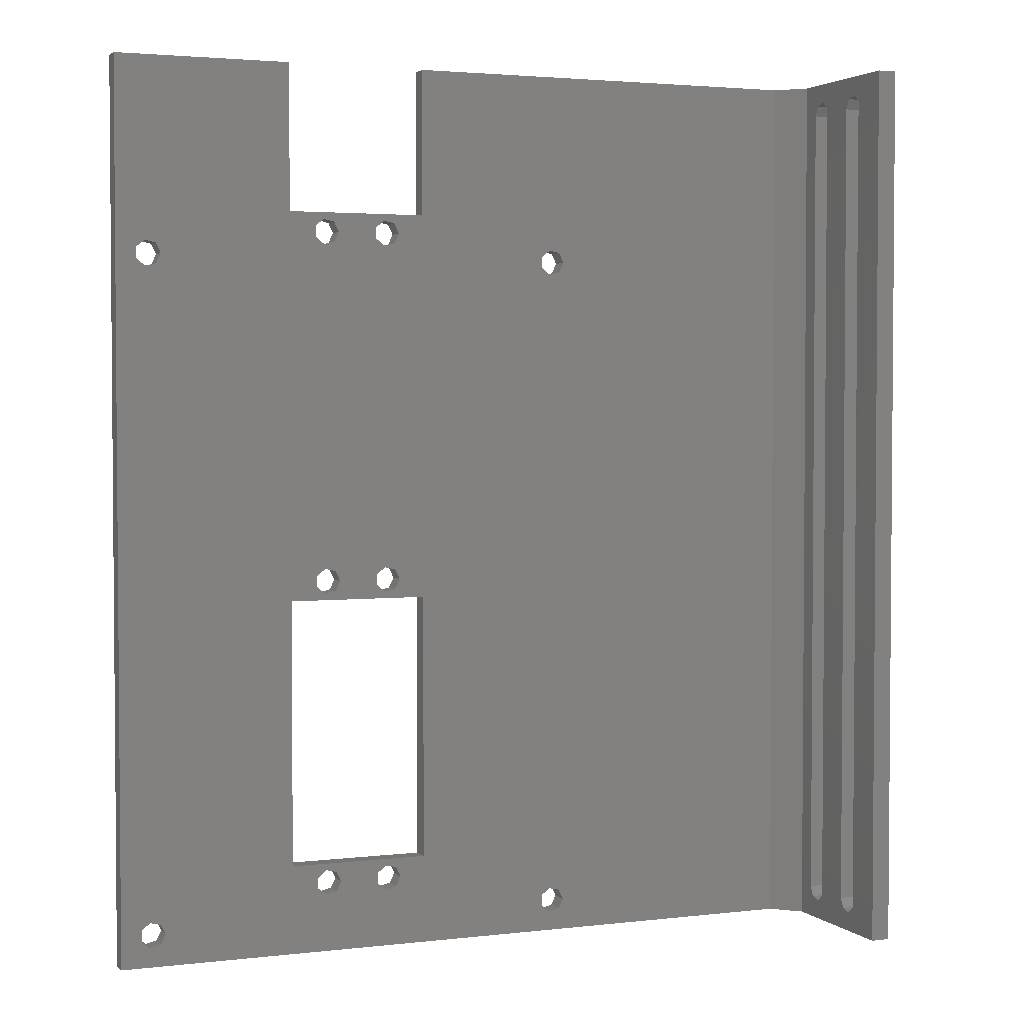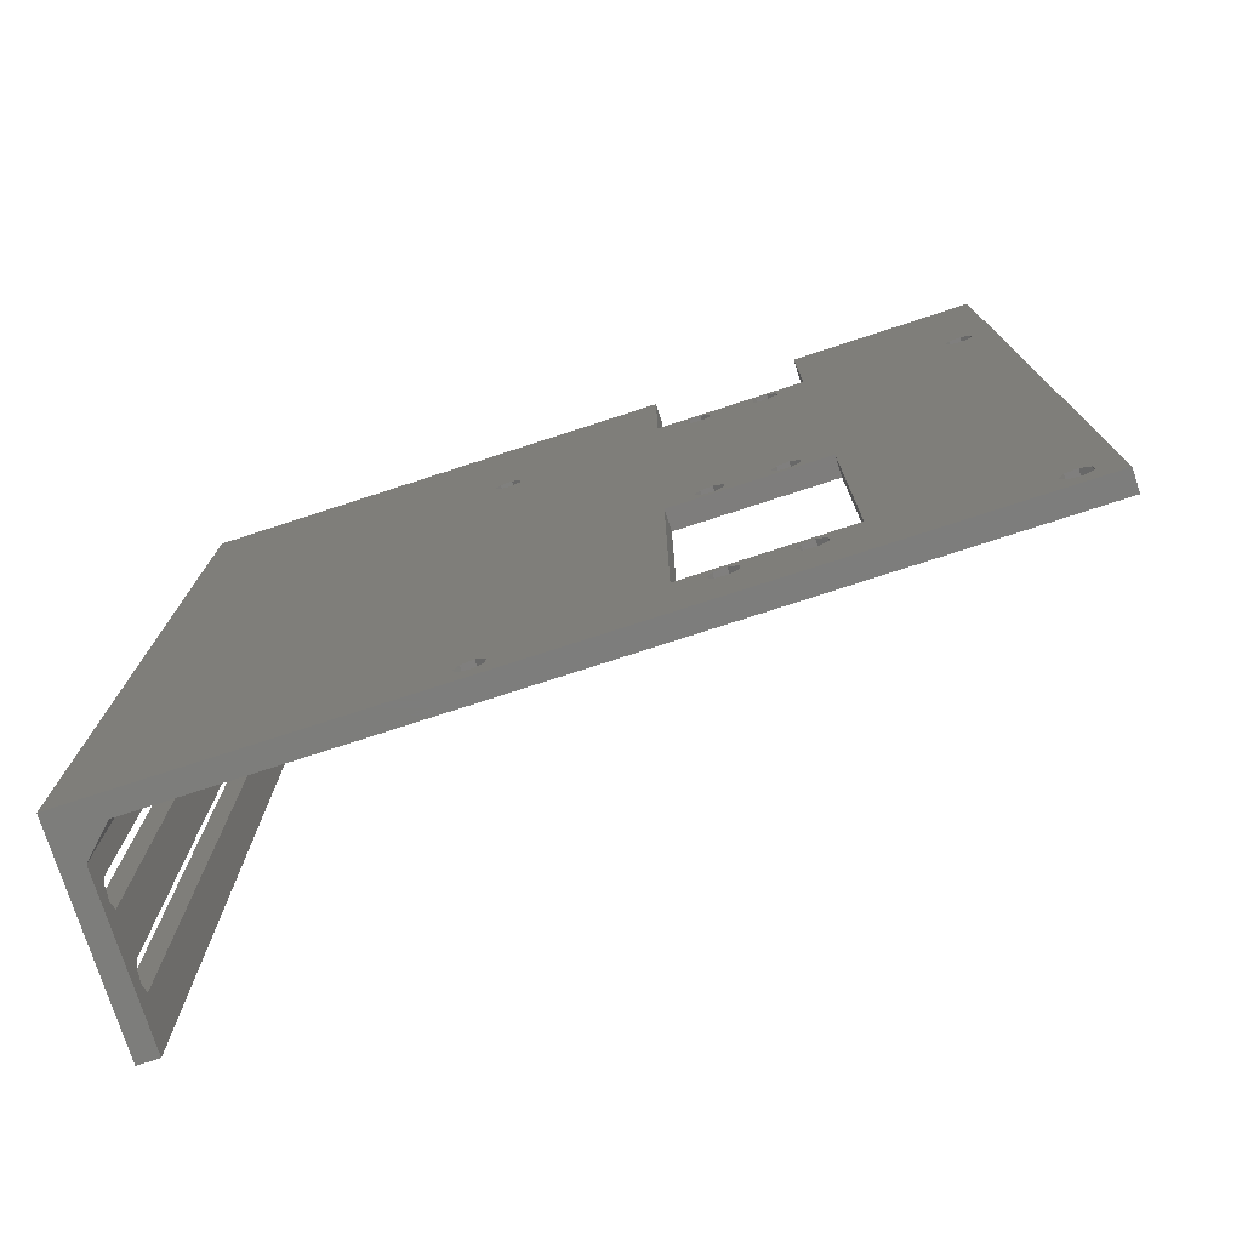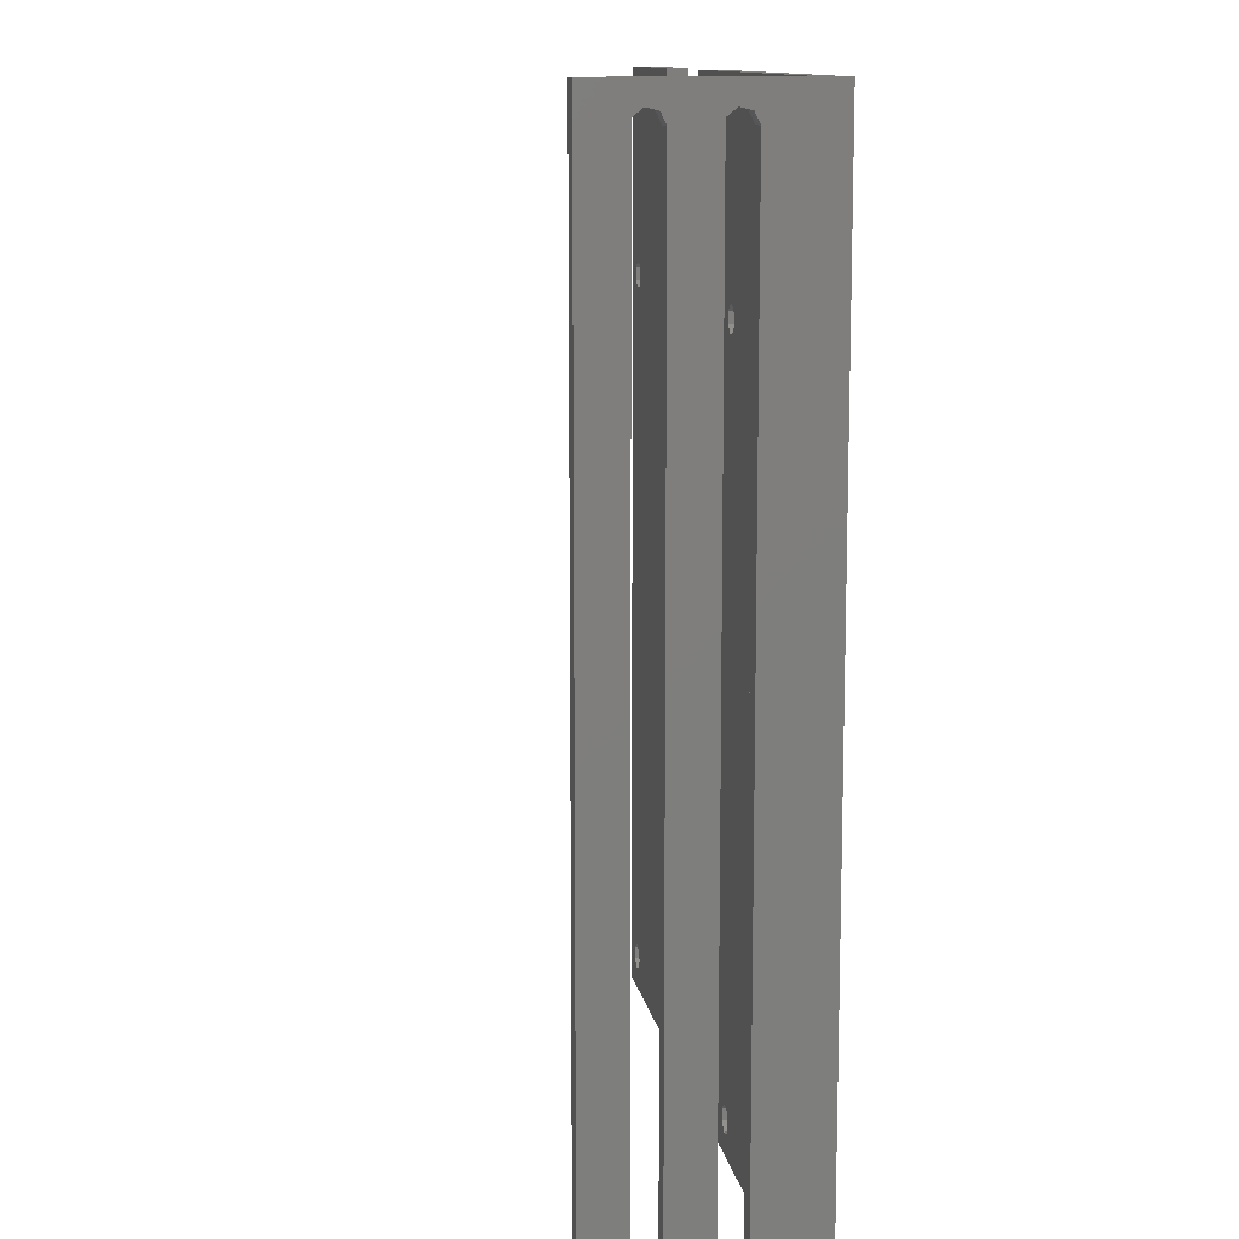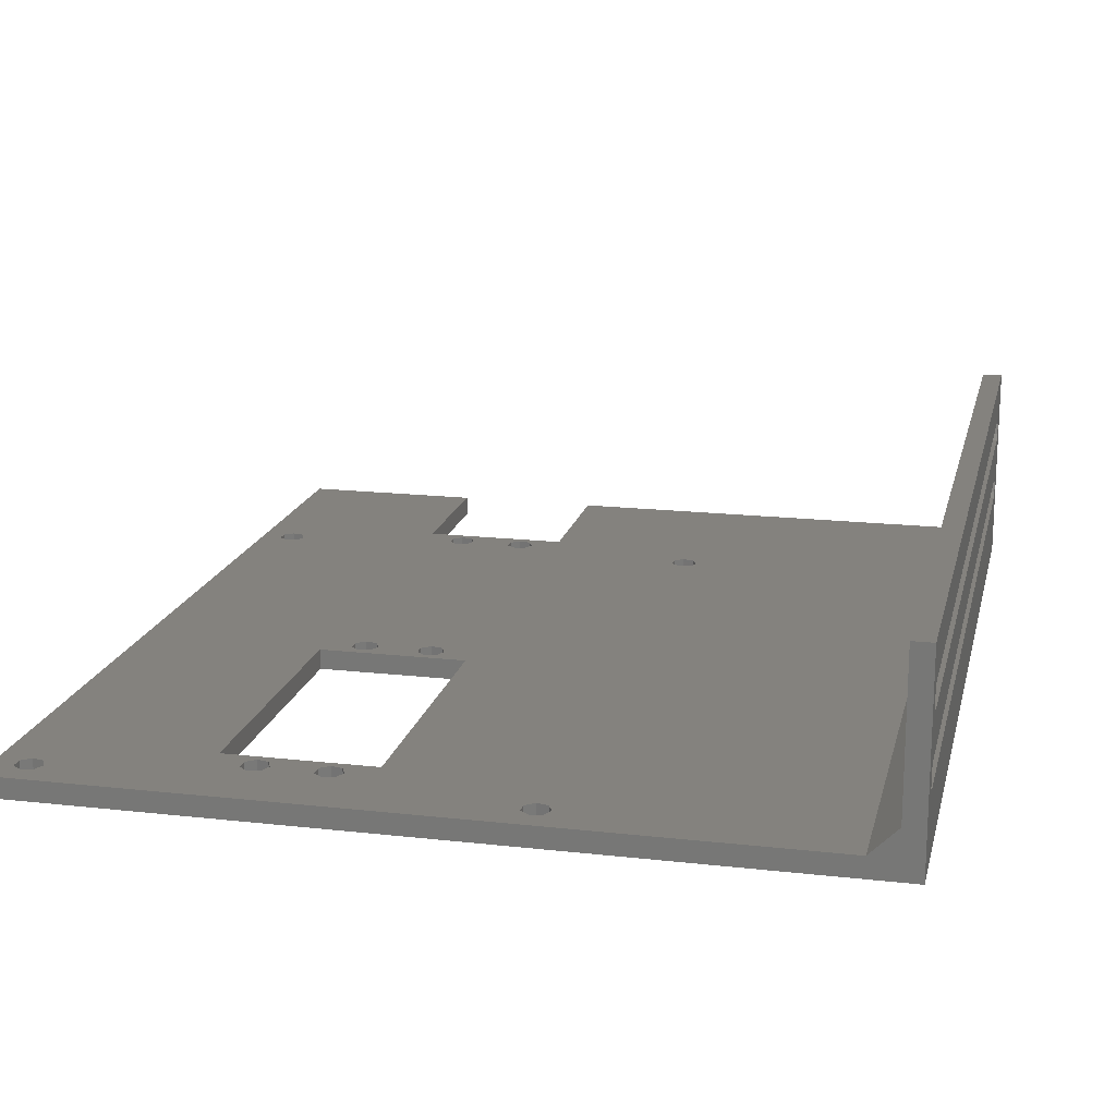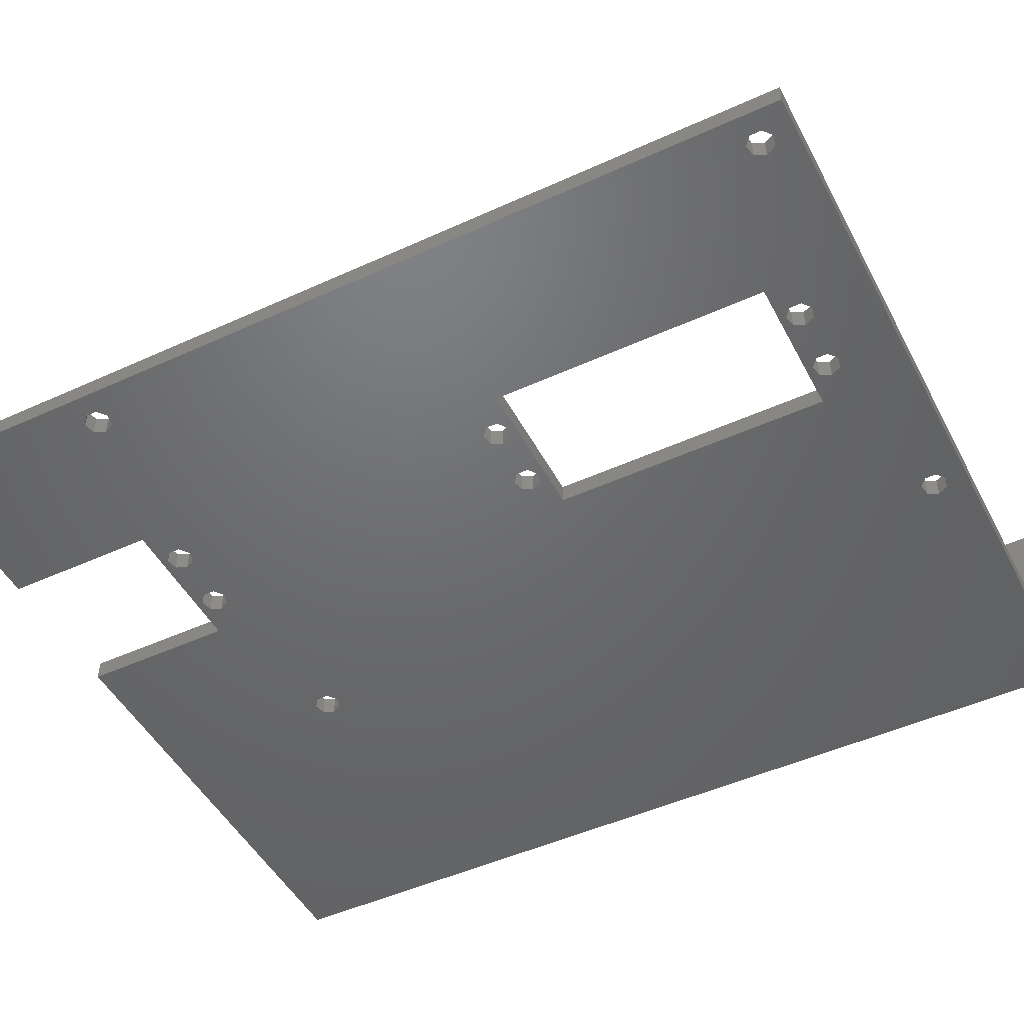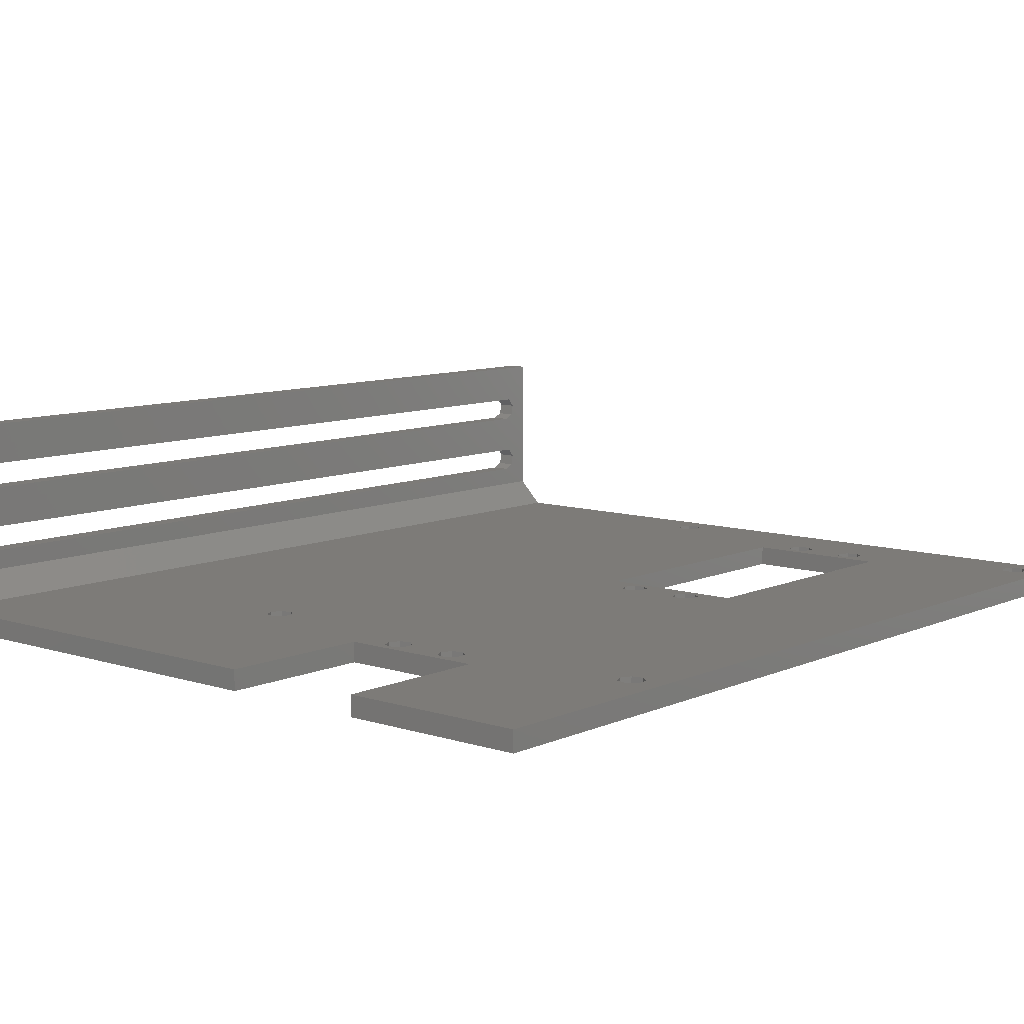
<metadata>
{"format":"stl","ext":"stl","renderer":"f3d","projection":"perspective","resolution":1024,"background":"white","views":[{"elev":2.8,"azim":-22.3,"up":"+Y"},{"elev":-76.7,"azim":-162.0,"up":"+Y"},{"elev":11.8,"azim":80.5,"up":"+Y"},{"elev":17.1,"azim":12.8,"up":"+Z"},{"elev":-48.4,"azim":-63.0,"up":"+Z"},{"elev":9.0,"azim":-139.5,"up":"+Z"}]}
</metadata>
<code>
# stl→obj: 202 verts, 452 faces
v 33.05 116 0
v 34.75 115.6 3
v 33.05 116 3
v 34.75 115.6 0
v 35.5 114 0
v 35.5 114 3
v 34.75 112.4 0
v 34.75 112.4 3
v 31.7 114.9 0
v 31.7 114.9 3
v 33.05 112 0
v 31.7 113.1 3
v 33.05 112 3
v 31.7 113.1 0
v 43.05 116 0
v 44.75 115.6 3
v 43.05 116 3
v 44.75 115.6 0
v 45.5 114 0
v 45.5 114 3
v 44.75 112.4 0
v 44.75 112.4 3
v 41.7 114.9 0
v 41.7 114.9 3
v 43.05 112 0
v 41.7 113.1 3
v 43.05 112 3
v 41.7 113.1 0
v 49.5 117 0
v 49.5 140 3
v 49.5 140 0
v 49.5 117 3
v 27.5 117 3
v 27.5 140 0
v 27.5 140 3
v 27.5 117 0
v 33.05 60.95 0
v 34.75 60.56 3
v 33.05 60.95 3
v 34.75 60.56 0
v 35.5 59 0
v 35.5 59 3
v 34.75 57.44 0
v 34.75 57.44 3
v 33.05 57.05 0
v 31.7 58.13 3
v 33.05 57.05 3
v 31.7 58.13 0
v 31.7 59.87 0
v 31.7 59.87 3
v 43.05 60.95 0
v 44.75 60.56 3
v 43.05 60.95 3
v 44.75 60.56 0
v 45.5 59 0
v 45.5 59 3
v 44.75 57.44 0
v 44.75 57.44 3
v 43.05 57.05 0
v 41.7 58.13 3
v 43.05 57.05 3
v 41.7 58.13 0
v 41.7 59.87 0
v 41.7 59.87 3
v 33.05 12.95 0
v 34.75 12.56 3
v 33.05 12.95 3
v 34.75 12.56 0
v 35.5 11 0
v 35.5 11 3
v 34.75 9.436 0
v 34.75 9.436 3
v 31.7 11.87 0
v 31.7 11.87 3
v 33.05 9.05 0
v 31.7 10.13 3
v 33.05 9.05 3
v 31.7 10.13 0
v 43.05 12.95 0
v 44.75 12.56 3
v 43.05 12.95 3
v 44.75 12.56 0
v 45.5 11 0
v 45.5 11 3
v 44.75 9.436 0
v 44.75 9.436 3
v 41.7 11.87 0
v 41.7 11.87 3
v 43.05 9.05 0
v 41.7 10.13 3
v 43.05 9.05 3
v 41.7 10.13 0
v 49.5 14 0
v 49.5 56 3
v 49.5 56 0
v 49.5 14 3
v 27.5 14 3
v 27.5 56 0
v 27.5 56 3
v 27.5 14 0
v 120 136.6 20.75
v 120 136.9 12.45
v 120 136.9 22.45
v 120 135.9 13.8
v 120 135 20
v 120 5 20
v 120 4.132 13.8
v 120 3.436 20.75
v 120 3.05 12.45
v 120 3.05 22.45
v 120 140 30
v 120 135.9 23.8
v 120 4.132 23.8
v 120 0 30
v 120 140 0
v 120 136.6 10.75
v 120 135 10
v 120 5 10
v 120 0 0
v 120 3.436 10.75
v 4.555 108 3
v 6.247 6.564 3
v 7 5 3
v 3.198 109.1 3
v 4.555 6.95 3
v 3.198 5.868 3
v 0 140 3
v 6.247 108.4 3
v 7 110 3
v 6.247 111.6 3
v 4.555 112 3
v 3.198 110.9 3
v 0 0 3
v 70.2 109.1 3
v 113 0 3
v 73.25 108.4 3
v 73.25 6.564 3
v 74 5 3
v 71.56 108 3
v 71.56 6.95 3
v 113 140 3
v 74 110 3
v 73.25 111.6 3
v 70.2 110.9 3
v 71.56 112 3
v 73.25 3.436 3
v 71.56 3.05 3
v 70.2 5.868 3
v 70.2 4.132 3
v 6.247 3.436 3
v 4.555 3.05 3
v 3.198 4.132 3
v 4.555 6.95 0
v 6.247 108.4 0
v 7 110 0
v 3.198 5.868 0
v 4.555 108 0
v 3.198 109.1 0
v 6.247 111.6 0
v 0 140 0
v 4.555 112 0
v 3.198 110.9 0
v 71.56 108 0
v 70.2 109.1 0
v 73.25 6.564 0
v 73.25 108.4 0
v 74 110 0
v 71.56 6.95 0
v 70.2 5.868 0
v 74 5 0
v 73.25 3.436 0
v 71.56 3.05 0
v 70.2 4.132 0
v 0 0 0
v 6.247 6.564 0
v 7 5 0
v 6.247 3.436 0
v 3.198 4.132 0
v 4.555 3.05 0
v 73.25 111.6 0
v 71.56 112 0
v 70.2 110.9 0
v 117 140 7
v 117 140 30
v 117 0 7
v 117 0 30
v 117 136.6 20.75
v 117 136.9 22.45
v 117 135.9 13.8
v 117 136.9 12.45
v 117 135 20
v 117 5 20
v 117 4.132 13.8
v 117 3.436 20.75
v 117 3.05 12.45
v 117 136.6 10.75
v 117 135 10
v 117 5 10
v 117 3.05 22.45
v 117 3.436 10.75
v 117 135.9 23.8
v 117 4.132 23.8
f 1 2 3
f 2 1 4
f 5 2 4
f 2 5 6
f 7 6 5
f 6 7 8
f 9 3 10
f 3 9 1
f 11 12 13
f 12 11 14
f 7 13 8
f 13 7 11
f 12 9 10
f 9 12 14
f 15 16 17
f 16 15 18
f 19 16 18
f 16 19 20
f 21 20 19
f 20 21 22
f 23 17 24
f 17 23 15
f 25 26 27
f 26 25 28
f 21 27 22
f 27 21 25
f 26 23 24
f 23 26 28
f 29 30 31
f 30 29 32
f 33 34 35
f 34 33 36
f 29 33 32
f 33 29 36
f 37 38 39
f 38 37 40
f 41 38 40
f 38 41 42
f 43 42 41
f 42 43 44
f 45 46 47
f 46 45 48
f 43 47 44
f 47 43 45
f 46 49 50
f 49 46 48
f 49 39 50
f 39 49 37
f 51 52 53
f 52 51 54
f 55 52 54
f 52 55 56
f 57 56 55
f 56 57 58
f 59 60 61
f 60 59 62
f 57 61 58
f 61 57 59
f 60 63 64
f 63 60 62
f 63 53 64
f 53 63 51
f 65 66 67
f 66 65 68
f 69 66 68
f 66 69 70
f 71 70 69
f 70 71 72
f 73 67 74
f 67 73 65
f 75 76 77
f 76 75 78
f 71 77 72
f 77 71 75
f 76 73 74
f 73 76 78
f 79 80 81
f 80 79 82
f 83 80 82
f 80 83 84
f 85 84 83
f 84 85 86
f 87 81 88
f 81 87 79
f 89 90 91
f 90 89 92
f 85 91 86
f 91 85 89
f 90 87 88
f 87 90 92
f 93 94 95
f 94 93 96
f 97 98 99
f 98 97 100
f 98 94 99
f 94 98 95
f 93 97 96
f 97 93 100
f 101 102 103
f 101 104 102
f 105 104 101
f 106 104 105
f 106 107 104
f 108 107 106
f 109 108 110
f 108 109 107
f 102 111 103
f 111 112 103
f 111 113 112
f 110 114 109
f 113 114 110
f 114 113 111
f 111 102 115
f 116 115 102
f 117 115 116
f 118 115 117
f 118 119 115
f 120 119 118
f 109 119 120
f 119 109 114
f 50 121 99
f 99 122 123
f 124 99 121
f 99 125 122
f 126 99 124
f 99 126 125
f 127 33 35
f 128 33 129
f 121 50 128
f 33 130 129
f 33 127 130
f 130 127 131
f 127 124 132
f 124 133 126
f 124 127 133
f 131 127 132
f 96 80 84
f 96 81 80
f 88 70 90
f 66 88 81
f 88 66 70
f 97 81 96
f 81 67 66
f 74 97 76
f 67 97 74
f 81 97 67
f 52 134 22
f 134 52 56
f 27 52 22
f 27 53 52
f 8 27 26
f 13 27 8
f 32 22 134
f 32 16 20
f 32 17 16
f 6 26 24
f 27 13 53
f 26 6 8
f 2 24 17
f 24 2 6
f 33 17 32
f 17 3 2
f 33 12 10
f 128 12 33
f 39 128 50
f 3 33 10
f 17 33 3
f 134 56 94
f 58 94 56
f 61 94 58
f 53 38 64
f 44 60 42
f 60 44 61
f 47 61 44
f 99 61 47
f 61 99 94
f 46 99 47
f 50 99 46
f 42 64 38
f 64 42 60
f 39 53 13
f 53 39 38
f 128 13 12
f 13 128 39
f 94 135 136
f 135 137 138
f 94 136 139
f 135 94 137
f 94 139 134
f 137 94 140
f 136 141 142
f 141 143 142
f 30 143 141
f 32 134 144
f 96 140 94
f 145 32 144
f 32 145 30
f 143 30 145
f 141 136 135
f 146 135 138
f 147 135 146
f 22 32 20
f 140 96 148
f 148 96 149
f 86 149 96
f 86 96 84
f 149 86 147
f 91 147 86
f 72 90 70
f 90 72 91
f 77 91 72
f 133 91 77
f 99 123 97
f 123 76 97
f 150 76 123
f 76 150 77
f 133 77 150
f 91 133 147
f 133 150 151
f 147 133 135
f 152 133 151
f 126 133 152
f 100 153 98
f 98 154 155
f 156 98 153
f 98 157 154
f 158 98 156
f 98 158 157
f 159 36 155
f 160 36 159
f 160 159 161
f 160 161 162
f 36 160 34
f 158 160 162
f 51 37 25
f 25 7 5
f 11 25 37
f 25 11 7
f 155 37 49
f 37 155 11
f 163 21 164
f 164 21 19
f 51 21 54
f 51 25 21
f 40 63 41
f 63 40 51
f 21 163 54
f 95 57 55
f 95 59 57
f 41 63 62
f 37 51 40
f 25 5 28
f 43 62 59
f 62 43 41
f 98 59 95
f 59 45 43
f 98 49 48
f 155 49 98
f 11 155 14
f 45 98 48
f 59 98 45
f 95 119 165
f 119 166 167
f 95 165 168
f 119 95 166
f 93 168 169
f 166 95 163
f 165 119 170
f 119 171 170
f 119 172 171
f 93 169 173
f 54 95 55
f 168 93 95
f 85 173 172
f 173 85 93
f 93 85 83
f 172 89 85
f 92 69 87
f 71 92 89
f 92 71 69
f 174 89 172
f 89 75 71
f 78 100 73
f 175 100 176
f 153 100 175
f 14 155 36
f 78 176 100
f 177 78 75
f 89 174 75
f 174 172 119
f 78 177 176
f 75 174 177
f 174 156 178
f 156 174 158
f 160 158 174
f 179 174 178
f 177 174 179
f 119 167 115
f 180 115 167
f 31 180 181
f 95 54 163
f 164 29 182
f 29 181 182
f 31 181 29
f 180 31 115
f 82 93 83
f 79 93 82
f 68 87 69
f 87 68 79
f 65 79 68
f 100 79 65
f 79 100 93
f 100 65 73
f 164 19 29
f 18 29 19
f 15 29 18
f 28 5 23
f 4 23 5
f 23 4 15
f 1 15 4
f 36 15 1
f 15 36 29
f 9 36 1
f 14 36 9
f 174 127 160
f 127 174 133
f 111 183 184
f 115 183 111
f 115 141 183
f 31 141 115
f 141 31 30
f 34 127 35
f 127 34 160
f 133 174 135
f 185 114 186
f 185 119 114
f 135 119 185
f 119 135 174
f 184 114 111
f 114 184 186
f 183 187 188
f 189 187 190
f 189 191 187
f 189 192 191
f 193 192 189
f 193 194 192
f 195 194 193
f 185 194 195
f 187 183 190
f 183 196 190
f 183 197 196
f 183 198 197
f 194 185 199
f 200 185 195
f 198 185 200
f 185 198 183
f 183 188 184
f 201 184 188
f 202 184 201
f 202 186 184
f 199 186 202
f 186 199 185
f 135 183 141
f 183 135 185
f 153 122 125
f 122 153 175
f 176 122 175
f 122 176 123
f 177 123 176
f 123 177 150
f 179 152 151
f 152 179 178
f 177 151 150
f 151 177 179
f 152 156 126
f 156 152 178
f 156 125 126
f 125 156 153
f 168 137 140
f 137 168 165
f 170 137 165
f 137 170 138
f 171 138 170
f 138 171 146
f 169 140 148
f 140 169 168
f 172 149 147
f 149 172 173
f 171 147 146
f 147 171 172
f 149 169 148
f 169 149 173
f 161 130 131
f 130 161 159
f 155 130 159
f 130 155 129
f 154 129 155
f 129 154 128
f 162 131 132
f 131 162 161
f 157 124 121
f 124 157 158
f 154 121 128
f 121 154 157
f 124 162 132
f 162 124 158
f 181 143 145
f 143 181 180
f 167 143 180
f 143 167 142
f 166 142 167
f 142 166 136
f 182 145 144
f 145 182 181
f 163 134 139
f 134 163 164
f 166 139 136
f 139 166 163
f 134 182 144
f 182 134 164
f 190 104 189
f 104 190 102
f 109 193 107
f 193 109 195
f 197 118 117
f 118 197 198
f 198 120 118
f 120 198 200
f 193 104 107
f 104 193 189
f 196 102 190
f 102 196 116
f 120 195 109
f 195 120 200
f 196 117 116
f 117 196 197
f 188 112 201
f 112 188 103
f 110 202 113
f 202 110 199
f 191 106 105
f 106 191 192
f 192 108 106
f 108 192 194
f 202 112 113
f 112 202 201
f 187 105 101
f 105 187 191
f 187 103 188
f 103 187 101
f 108 199 110
f 199 108 194

</code>
